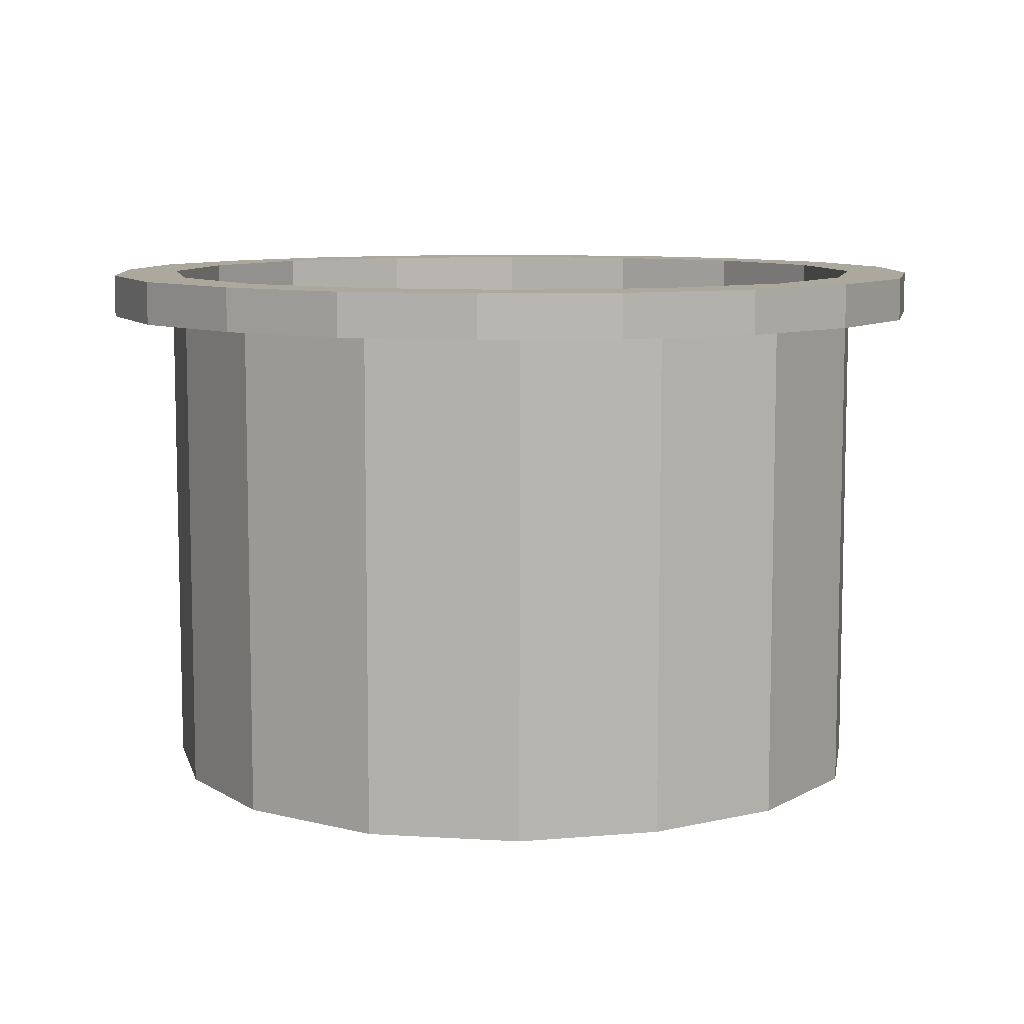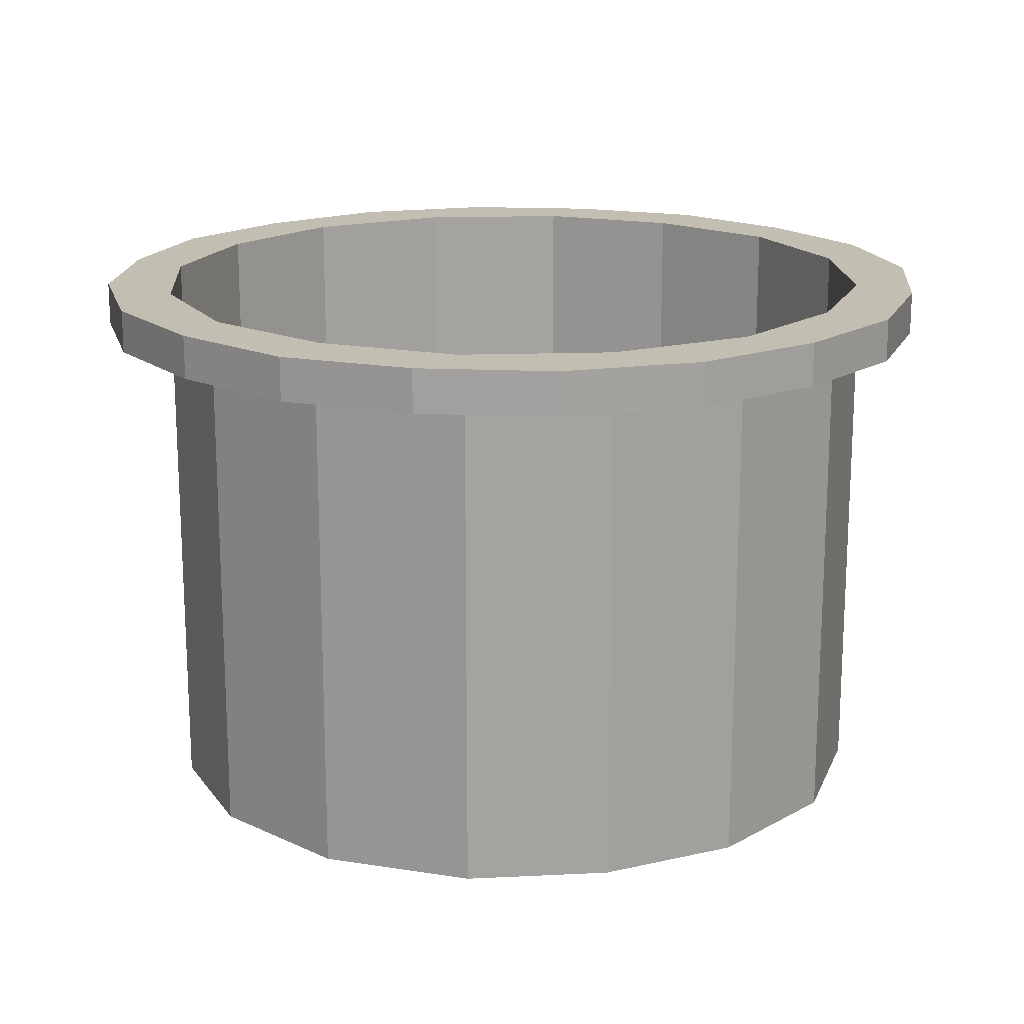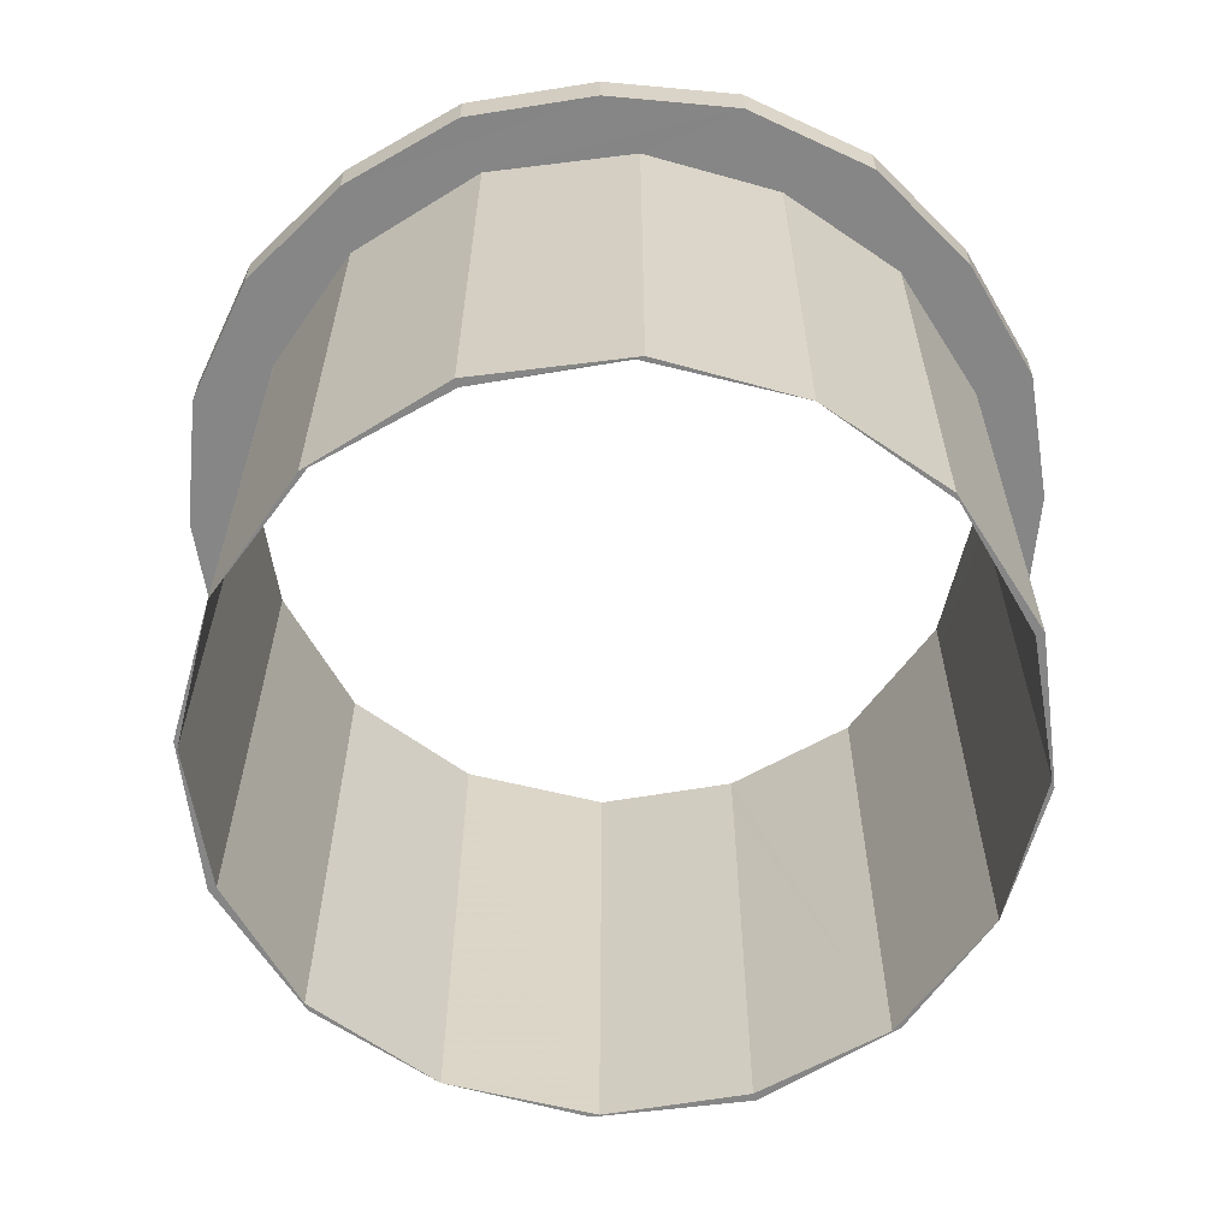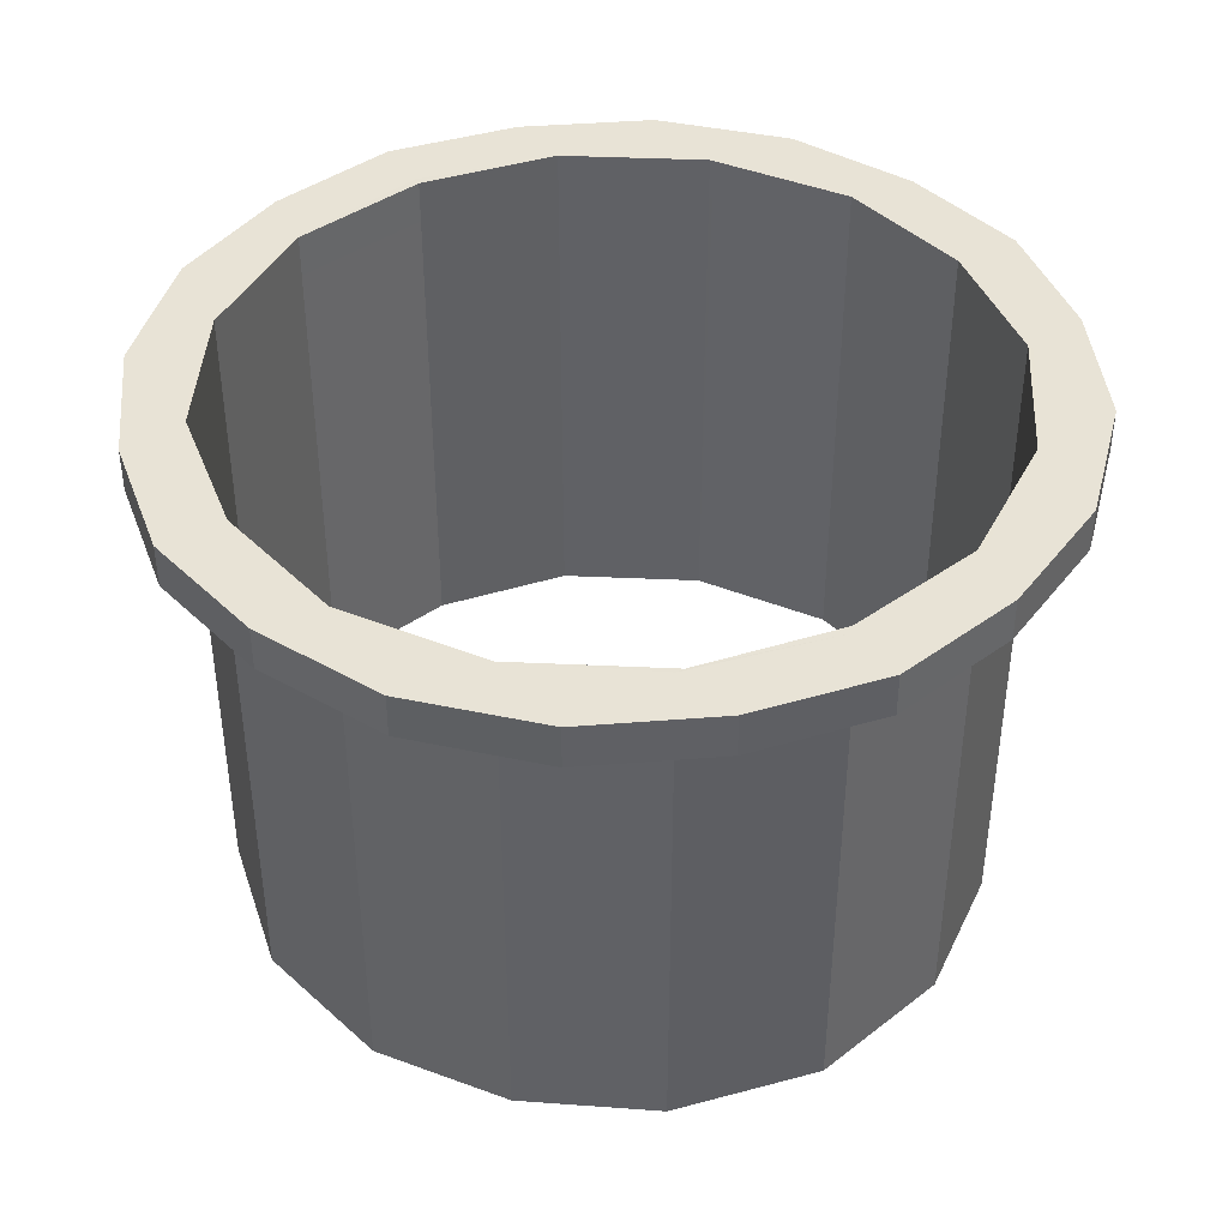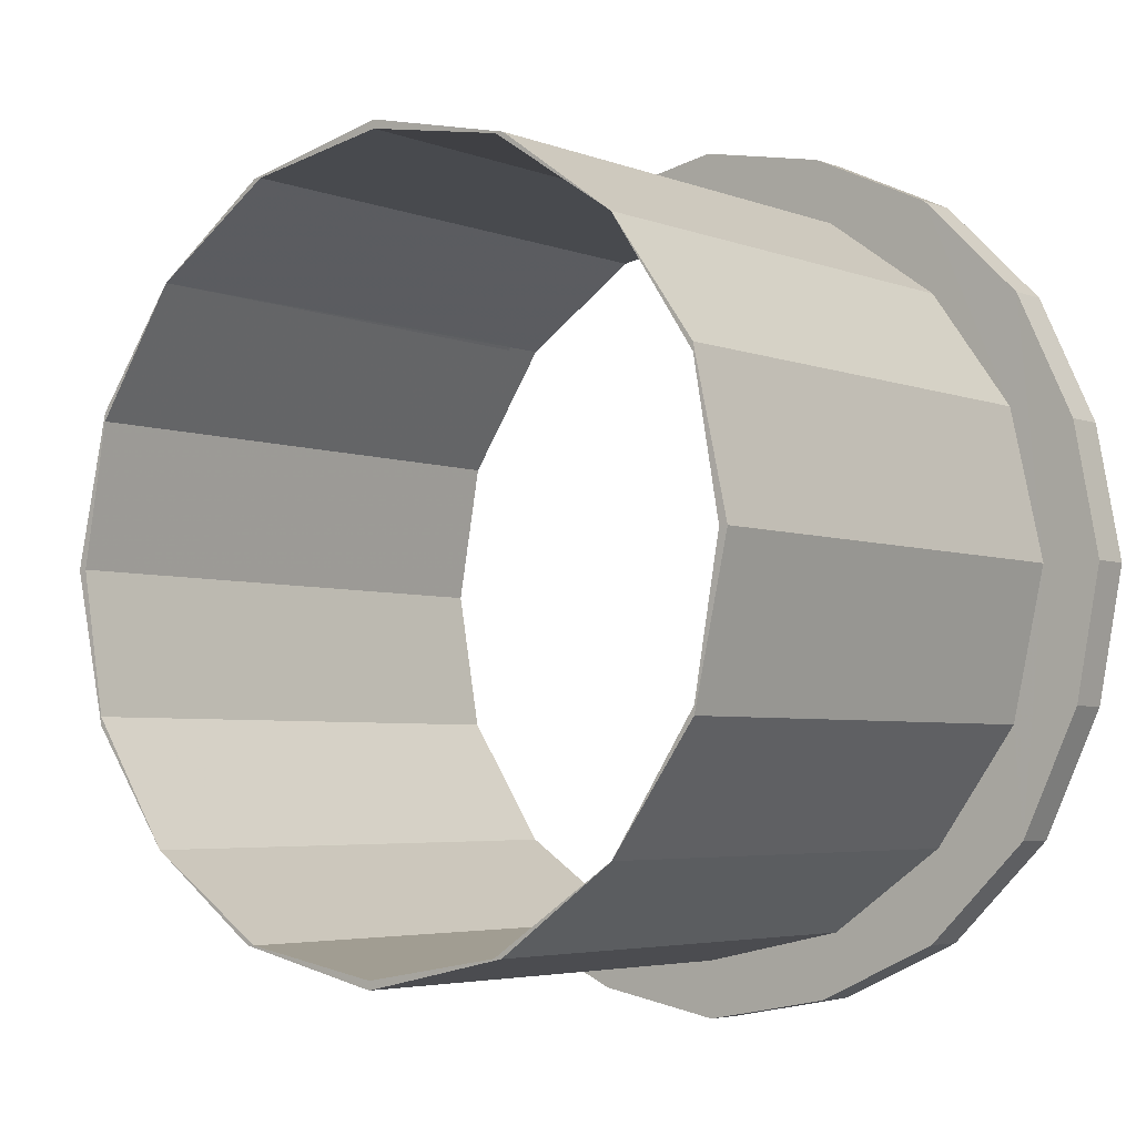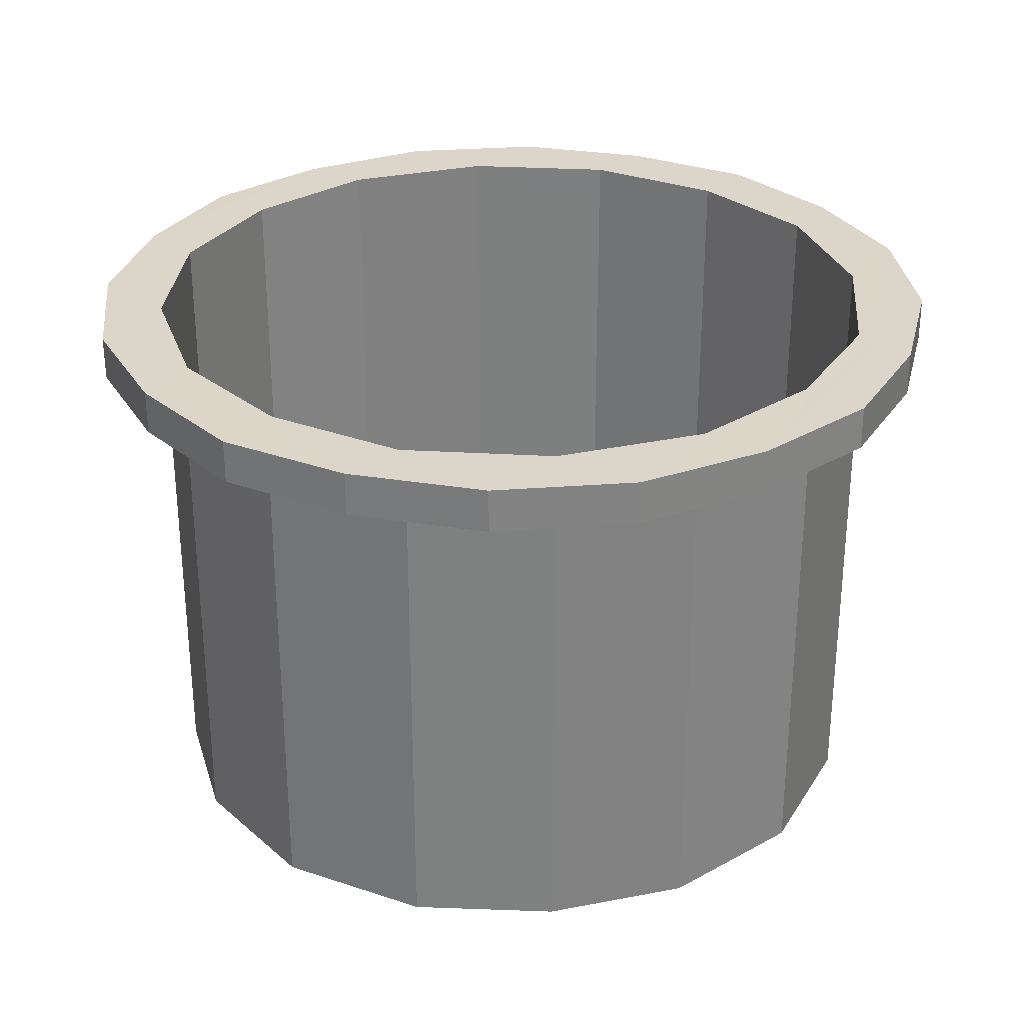
<metadata>
{"format":"obj","ext":"obj","renderer":"f3d","projection":"perspective","resolution":1024,"background":"white","views":[{"elev":8.7,"azim":-157.9,"up":"+Z"},{"elev":17.4,"azim":120.0,"up":"+Z"},{"elev":-62.1,"azim":109.7,"up":"+Z"},{"elev":41.6,"azim":-30.5,"up":"+Z"},{"elev":-4.3,"azim":-141.1,"up":"+Y"},{"elev":29.7,"azim":-141.4,"up":"+Z"}]}
</metadata>
<code>
o 12909
v 2163 1864 21.55
v 2163 1864 21.55
v 2163 1864 21.55
v 2163 1864 21.5
v 2163 1864 21.55
v 2163 1864 21.5
v 2163 1864 21.5
v 2163 1863 21.5
v 2163 1863 21.55
v 2163 1864 21.5
v 2163 1863 21.5
v 2163 1864 21.55
v 2163 1864 21.5
v 2163 1864 21.55
v 2163 1864 21.5
v 2163 1864 21.5
v 2163 1864 21.5
v 2163 1864 21.55
v 2163 1864 21.5
v 2163 1864 21.5
v 2163 1864 21.5
v 2163 1864 20.89
v 2163 1864 20.89
v 2163 1864 20.89
v 2163 1864 21.5
v 2163 1864 20.89
v 2163 1864 21.55
v 2163 1864 20.89
v 2163 1864 20.89
v 2163 1864 21.5
v 2163 1863 20.89
v 2163 1863 20.89
v 2163 1864 20.89
v 2163 1864 20.89
v 2163 1864 20.89
v 2163 1864 20.89
v 2163 1864 20.89
v 2163 1864 20.89
v 2163 1864 21.5
v 2163 1864 21.5
v 2163 1864 21.5
v 2163 1864 20.89
v 2163 1864 21.5
v 2163 1863 21.5
v 2163 1863 20.89
v 2163 1863 21.5
v 2163 1863 20.89
v 2163 1863 21.5
v 2163 1863 21.5
v 2163 1863 21.5
v 2163 1864 21.5
v 2163 1864 21.55
v 2163 1864 21.55
v 2163 1864 21.5
v 2163 1864 21.55
v 2163 1864 21.5
v 2163 1863 21.5
v 2163 1863 21.5
v 2163 1863 20.89
v 2163 1863 21.5
v 2163 1864 21.5
v 2163 1864 20.89
v 2164 1864 21.5
v 2163 1863 21.55
v 2163 1863 21.5
v 2163 1863 21.5
v 2163 1863 21.55
v 2163 1863 21.5
v 2163 1863 21.55
v 2163 1863 21.5
v 2163 1863 21.55
v 2163 1863 21.5
v 2164 1864 20.89
v 2163 1864 20.89
v 2164 1864 21.55
v 2164 1864 20.89
v 2163 1864 20.89
v 2164 1864 20.89
v 2164 1864 20.89
v 2164 1864 21.5
v 2164 1864 20.89
v 2164 1864 20.89
v 2164 1864 20.89
v 2164 1864 20.89
v 2163 1864 20.89
v 2164 1864 21.55
v 2164 1864 21.55
v 2163 1864 21.55
v 2164 1864 20.89
v 2164 1864 20.89
v 2164 1864 21.55
v 2164 1864 21.55
v 2164 1864 21.55
v 2163 1864 21.55
v 2163 1864 20.89
v 2163 1864 21.55
v 2163 1863 21.5
v 2163 1864 21.55
v 2164 1864 21.55
v 2164 1864 21.55
v 2164 1864 21.55
v 2164 1864 21.5
v 2164 1864 21.5
v 2164 1864 21.5
v 2164 1864 21.5
v 2164 1864 21.5
v 2164 1864 21.5
v 2164 1864 21.55
v 2164 1864 21.5
v 2164 1864 21.55
v 2164 1864 21.55
v 2164 1864 21.5
v 2164 1864 20.89
v 2163 1864 20.89
v 2164 1864 21.5
v 2164 1864 21.5
v 2164 1864 21.5
v 2163 1864 21.5
v 2164 1864 21.55
v 2164 1864 21.55
v 2164 1864 21.55
v 2164 1864 21.5
v 2164 1864 21.55
v 2164 1864 21.55
v 2163 1863 21.55
v 2164 1864 21.5
v 2164 1864 21.5
v 2164 1864 21.5
v 2163 1864 21.5
v 2164 1864 21.55
v 2164 1864 21.55
v 2163 1863 21.5
v 2163 1863 21.5
v 2163 1863 20.89
v 2164 1864 21.55
v 2164 1864 21.55
v 2164 1864 21.5
v 2163 1863 21.55
v 2163 1863 21.5
v 2163 1863 21.55
v 2163 1863 21.55
v 2163 1863 21.5
v 2163 1863 21.55
v 2163 1863 21.5
v 2163 1863 20.89
v 2163 1863 21.55
v 2163 1863 20.89
v 2163 1863 21.5
v 2163 1863 21.55
v 2163 1863 21.55
v 2163 1863 21.55
v 2163 1863 21.55
v 2163 1863 21.55
v 2163 1863 21.55
v 2163 1863 21.55
v 2163 1864 21.55
v 2163 1863 21.55
v 2163 1863 21.5
v 2163 1864 21.55
v 2163 1863 21.55
v 2163 1863 21.55
v 2163 1863 21.55
v 2163 1863 21.55
v 2163 1863 20.89
v 2163 1863 20.89
v 2163 1863 20.89
v 2163 1863 20.89
v 2163 1863 20.89
v 2163 1863 20.89
v 2163 1864 20.89
v 2163 1863 20.89
v 2163 1863 21.5
v 2163 1864 21.55
v 2163 1863 20.89
v 2163 1864 21.5
v 2163 1864 20.89
v 2163 1864 21.55
v 2163 1864 21.55
v 2163 1864 21.55
v 2163 1864 20.89
v 2163 1864 21.55
v 2163 1864 20.89
v 2163 1864 21.55
v 2163 1864 21.5
v 2163 1864 21.55
v 2163 1864 21.5
v 2163 1864 21.55
v 2163 1864 20.89
v 2163 1864 20.89
v 2163 1864 20.89
v 2163 1864 20.89
v 2163 1864 20.89
v 2163 1864 20.89
v 2163 1864 21.5
v 2163 1864 20.89
v 2163 1864 21.5
v 2163 1864 20.89
v 2163 1864 21.5
v 2163 1864 20.89
v 2163 1864 21.5
v 2163 1864 20.89
v 2163 1864 21.5
v 2163 1864 20.89
v 2163 1864 20.89
v 2163 1864 20.89
v 2163 1864 20.89
v 2163 1864 20.89
v 2163 1864 20.89
v 2163 1864 20.89
v 2163 1864 21.5
v 2163 1864 20.89
v 2163 1864 21.5
v 2163 1864 21.5
v 2163 1864 21.55
v 2163 1864 21.5
v 2163 1864 20.89
v 2163 1864 20.89
v 2163 1864 21.5
v 2163 1864 21.5
v 2163 1864 21.55
v 2163 1864 21.5
v 2163 1864 21.55
v 2163 1864 21.5
v 2163 1864 21.55
v 2163 1864 20.89
v 2163 1864 20.89
v 2163 1864 21.5
v 2163 1864 21.5
v 2163 1864 21.5
v 2163 1864 20.89
v 2163 1864 21.5
v 2163 1864 21.55
v 2163 1864 21.5
v 2163 1864 21.5
v 2163 1864 21.5
v 2163 1864 21.5
v 2163 1864 21.55
v 2163 1864 21.55
v 2163 1864 21.55
v 2163 1864 21.5
v 2163 1864 20.89
v 2163 1864 21.55
v 2163 1864 21.55
v 2163 1864 21.5
v 2163 1864 20.89
v 2163 1864 21.5
v 2163 1864 21.5
v 2163 1864 21.5
v 2163 1864 21.5
v 2163 1864 21.5
v 2163 1864 21.55
v 2163 1864 21.55
v 2163 1864 21.5
v 2163 1864 21.55
v 2163 1864 21.5
v 2163 1864 21.5
v 2163 1864 21.55
v 2163 1864 21.5
v 2163 1864 21.55
v 2163 1864 21.5
v 2163 1864 21.55
v 2163 1864 21.55
v 2163 1864 20.89
v 2164 1864 21.5
v 2164 1864 21.5
v 2164 1864 20.89
v 2164 1864 21.5
v 2164 1864 20.89
v 2163 1864 21.5
v 2164 1864 20.89
v 2164 1864 20.89
v 2164 1864 20.89
v 2164 1864 20.89
v 2164 1864 20.89
v 2164 1864 21.55
v 2164 1864 21.55
v 2163 1864 21.55
v 2164 1864 21.55
v 2164 1864 21.55
v 2164 1864 21.55
v 2163 1864 21.55
v 2163 1864 21.55
v 2163 1864 21.55
v 2163 1864 21.55
v 2163 1864 21.55
v 2163 1864 21.55
v 2163 1864 21.55
v 2163 1864 21.55
v 2163 1864 21.55
v 2163 1864 20.89
v 2163 1864 21.55
v 2163 1864 21.55
v 2163 1864 21.55
v 2163 1864 20.89
v 2163 1864 21.55
v 2163 1864 21.55
v 2163 1864 21.5
v 2163 1864 20.89
v 2163 1864 21.55
v 2163 1864 21.5
v 2163 1864 21.55
v 2163 1864 21.55
v 2163 1864 21.55
v 2163 1864 21.55
v 2163 1864 21.55
f 1 2 3
f 1 4 5
f 4 6 7
f 5 8 9
f 8 7 10
f 8 10 11
f 12 13 1
f 14 15 12
f 13 16 17
f 18 19 14
f 20 17 21
f 22 10 23
f 24 25 22
f 25 26 27
f 26 28 29
f 30 31 23
f 32 33 31
f 34 35 23
f 36 37 35
f 38 39 34
f 40 36 41
f 41 42 43
f 38 11 43
f 44 42 45
f 46 45 47
f 48 46 49
f 50 44 48
f 51 39 50
f 50 52 51
f 51 53 54
f 54 55 56
f 49 57 58
f 57 47 59
f 58 57 60
f 61 59 62
f 60 61 63
f 63 64 60
f 64 65 66
f 67 68 65
f 69 70 68
f 71 72 70
f 73 61 74
f 74 75 76
f 77 78 73
f 79 80 73
f 73 81 79
f 81 82 83
f 84 85 82
f 86 81 87
f 88 89 86
f 87 90 91
f 91 92 87
f 93 94 92
f 91 95 96
f 95 97 98
f 98 99 92
f 92 99 100
f 101 92 100
f 102 99 63
f 63 103 102
f 102 104 105
f 103 106 104
f 107 108 102
f 109 110 107
f 111 100 108
f 112 111 109
f 113 103 79
f 114 115 113
f 116 103 117
f 118 119 112
f 120 116 121
f 121 122 123
f 123 117 124
f 125 126 120
f 126 127 128
f 126 129 127
f 124 130 131
f 132 133 129
f 134 129 133
f 100 135 130
f 136 100 124
f 124 137 136
f 98 138 135
f 139 138 140
f 141 140 138
f 141 64 98
f 142 140 143
f 142 144 133
f 145 133 144
f 146 143 140
f 147 144 11
f 148 11 144
f 148 143 149
f 146 149 143
f 8 149 150
f 151 150 149
f 151 71 146
f 152 151 146
f 146 67 141
f 153 146 141
f 154 146 155
f 156 151 154
f 155 141 157
f 157 141 96
f 96 97 157
f 97 158 153
f 159 160 151
f 97 161 162
f 158 163 161
f 164 158 97
f 165 164 166
f 167 168 165
f 97 62 169
f 166 169 170
f 158 169 171
f 145 171 169
f 145 31 171
f 172 171 31
f 172 173 163
f 158 172 152
f 174 172 158
f 168 175 172
f 172 175 159
f 175 176 159
f 156 176 177
f 177 178 156
f 178 160 159
f 179 178 177
f 177 26 179
f 179 180 181
f 181 182 183
f 184 182 185
f 186 180 187
f 188 184 189
f 189 186 24
f 24 190 189
f 189 191 192
f 193 194 192
f 195 194 196
f 197 196 198
f 199 198 200
f 201 200 202
f 203 199 204
f 205 197 203
f 206 207 205
f 204 208 209
f 210 211 208
f 210 212 213
f 214 213 212
f 215 213 106
f 216 217 208
f 218 208 217
f 218 219 212
f 220 212 219
f 218 221 219
f 222 219 221
f 223 21 221
f 224 221 21
f 223 217 225
f 226 225 217
f 227 224 228
f 229 225 230
f 231 232 227
f 231 233 234
f 235 236 233
f 56 237 231
f 237 238 239
f 178 239 150
f 13 240 235
f 34 235 241
f 193 26 241
f 241 20 193
f 242 240 18
f 18 243 242
f 40 240 244
f 244 245 40
f 246 190 244
f 244 247 246
f 246 247 248
f 248 249 250
f 249 251 252
f 253 252 254
f 250 255 256
f 255 254 257
f 258 257 259
f 256 258 260
f 136 258 261
f 261 262 136
f 262 263 211
f 264 201 260
f 260 137 264
f 264 137 265
f 265 266 264
f 267 268 265
f 269 270 267
f 270 271 272
f 273 266 274
f 274 275 273
f 273 262 114
f 76 101 274
f 276 101 100
f 119 276 100
f 119 262 276
f 277 278 276
f 276 279 280
f 281 282 262
f 283 282 261
f 284 282 283
f 285 286 284
f 220 286 282
f 242 287 285
f 222 287 286
f 286 288 282
f 287 289 286
f 288 290 263
f 224 291 287
f 224 243 291
f 282 292 293
f 294 293 292
f 286 295 292
f 286 296 295
f 297 292 295
f 216 288 297
f 297 298 290
f 287 299 296
f 229 296 299
f 300 295 296
f 229 300 289
f 300 230 298
f 300 297 301
f 226 297 300
f 188 300 246
f 243 302 299
f 243 303 302
f 232 304 243
f 187 243 304
f 178 187 304
f 304 52 178
f 237 52 304
f 304 305 2

</code>
